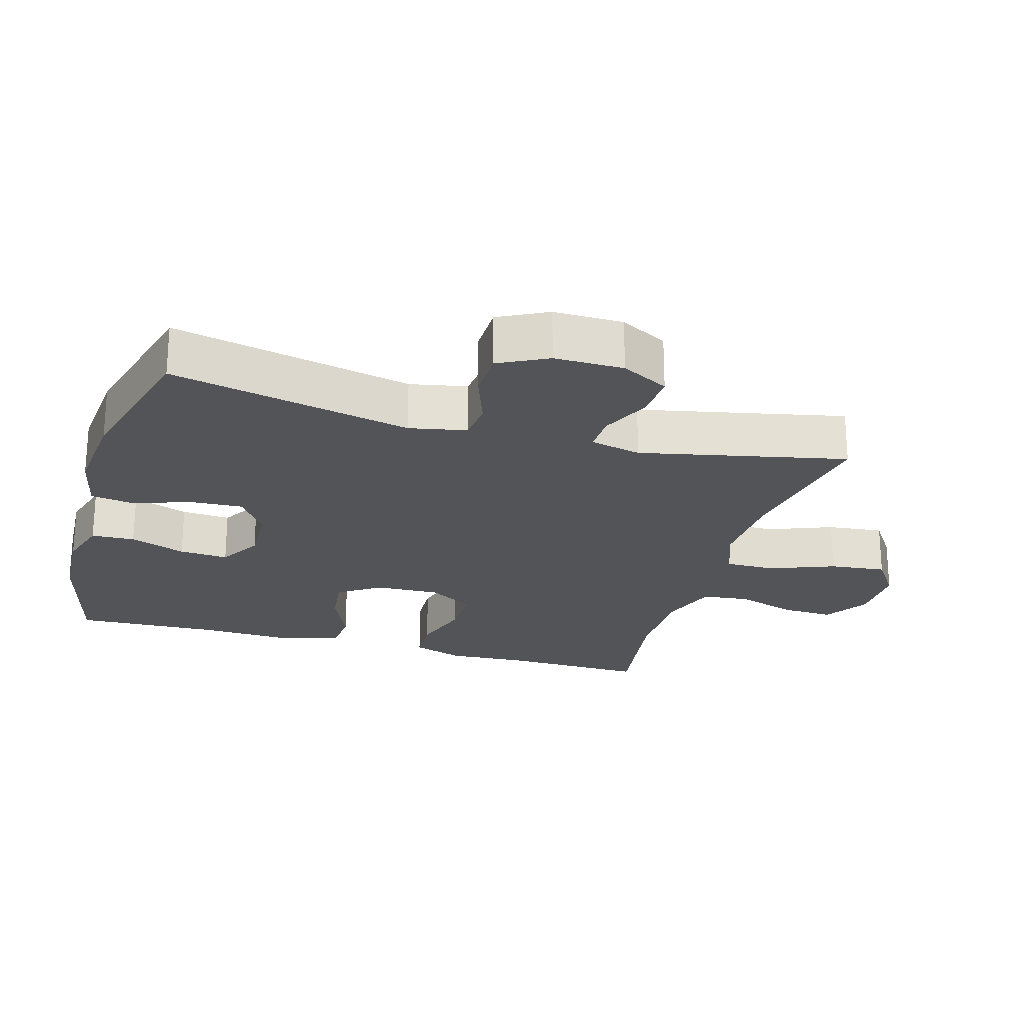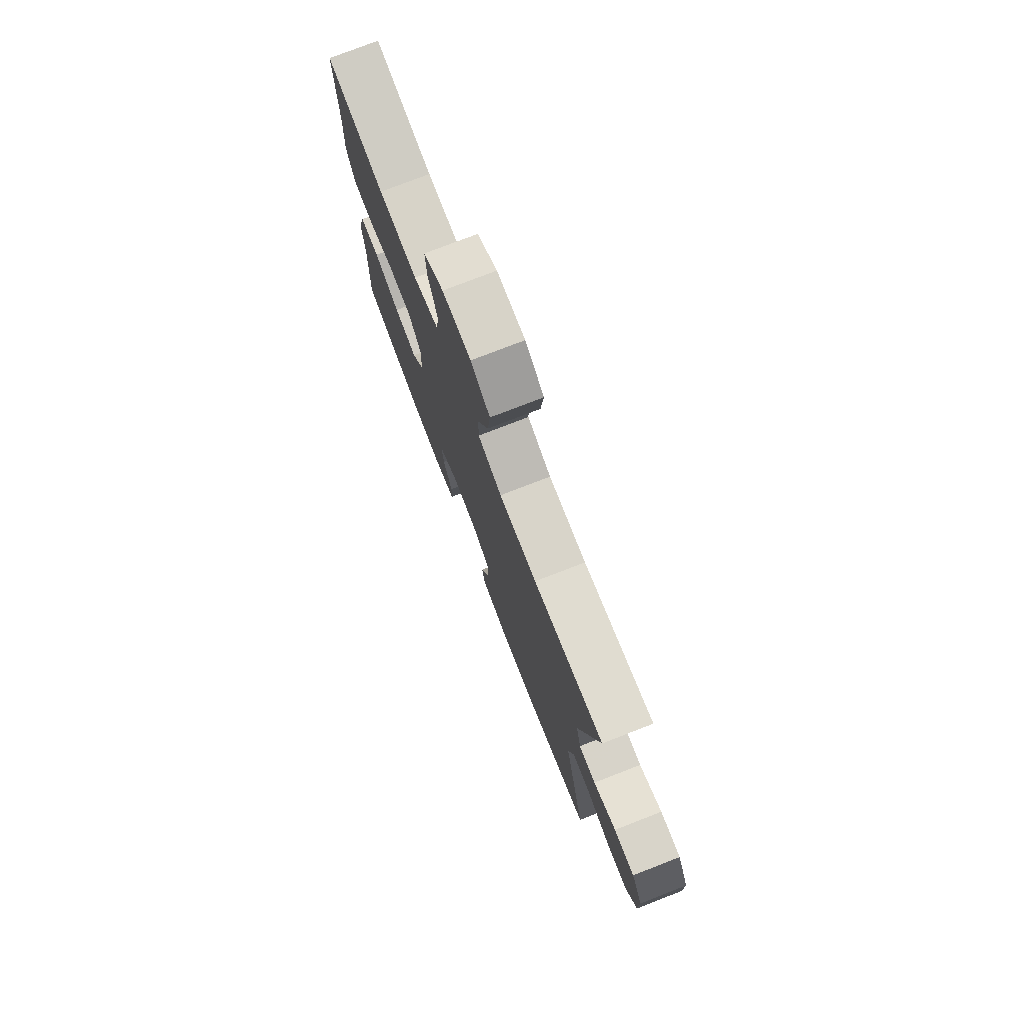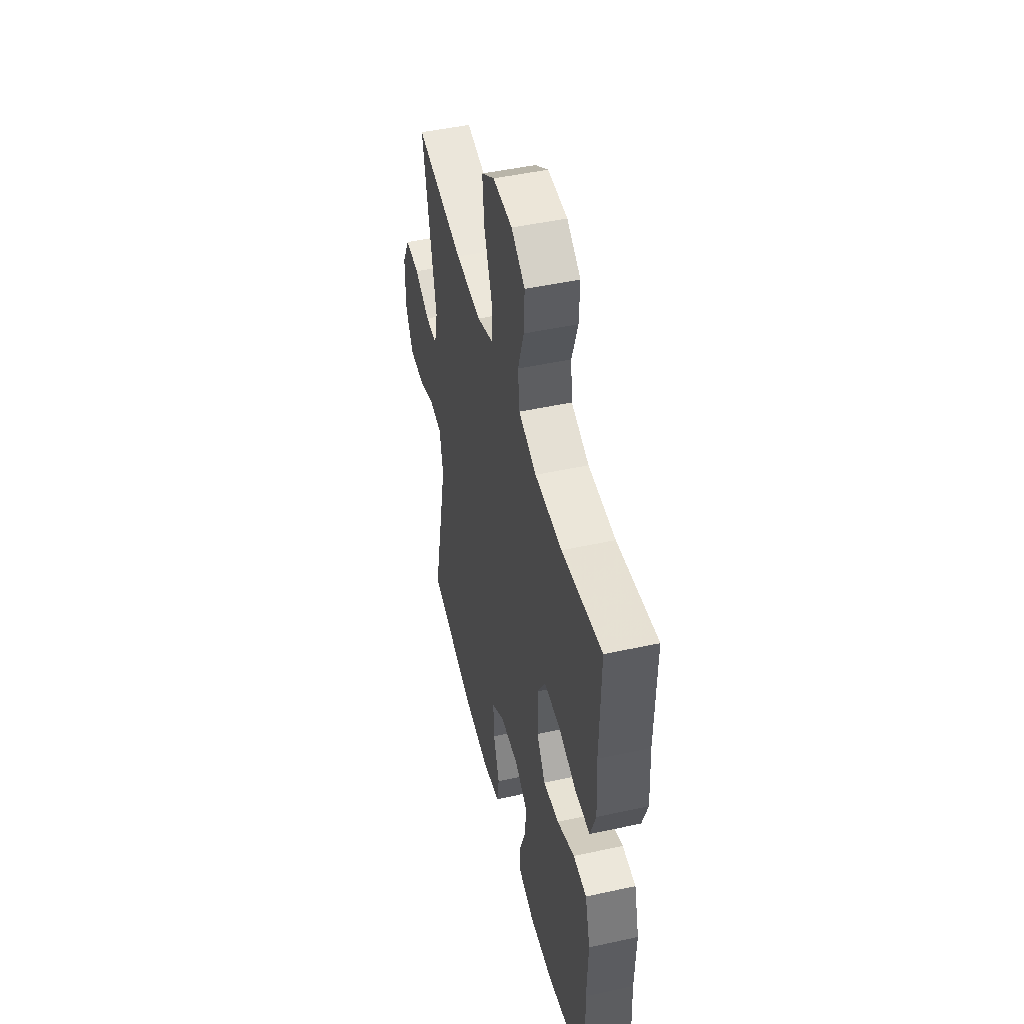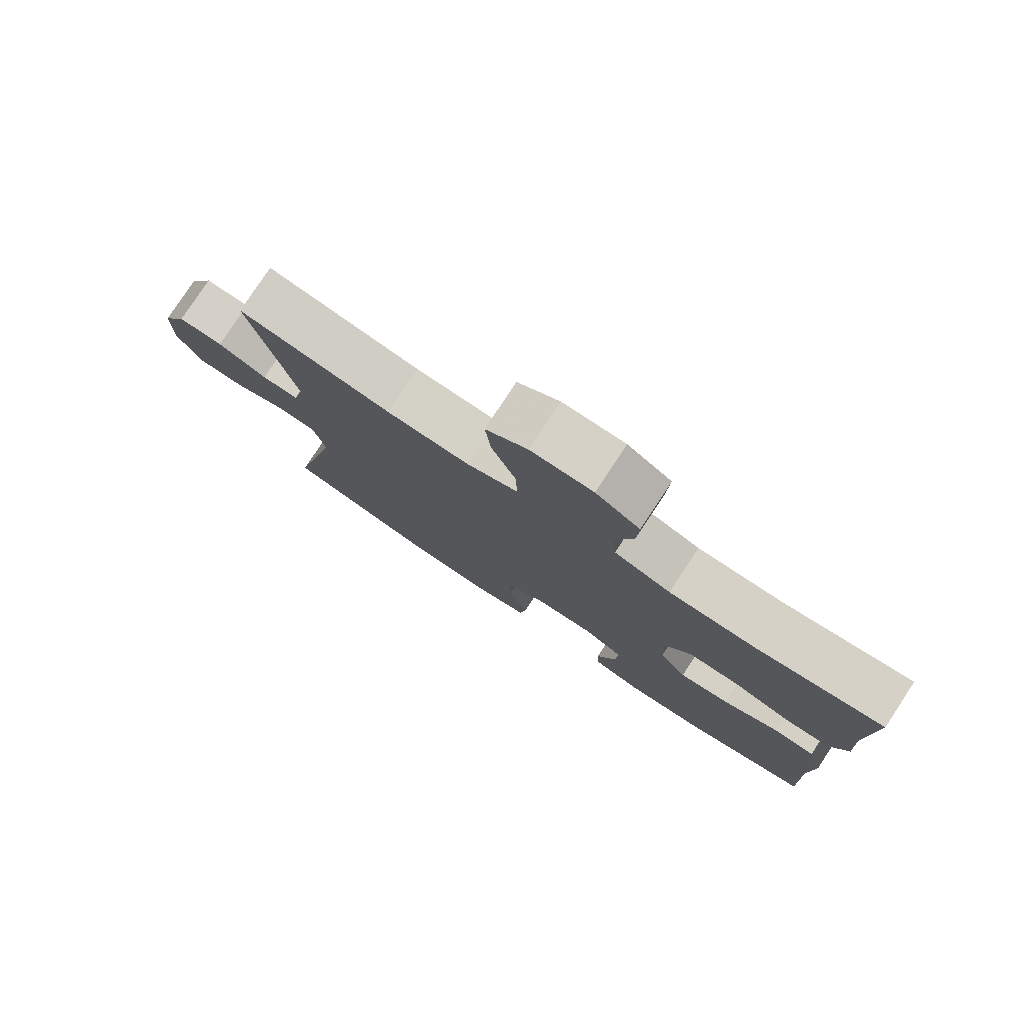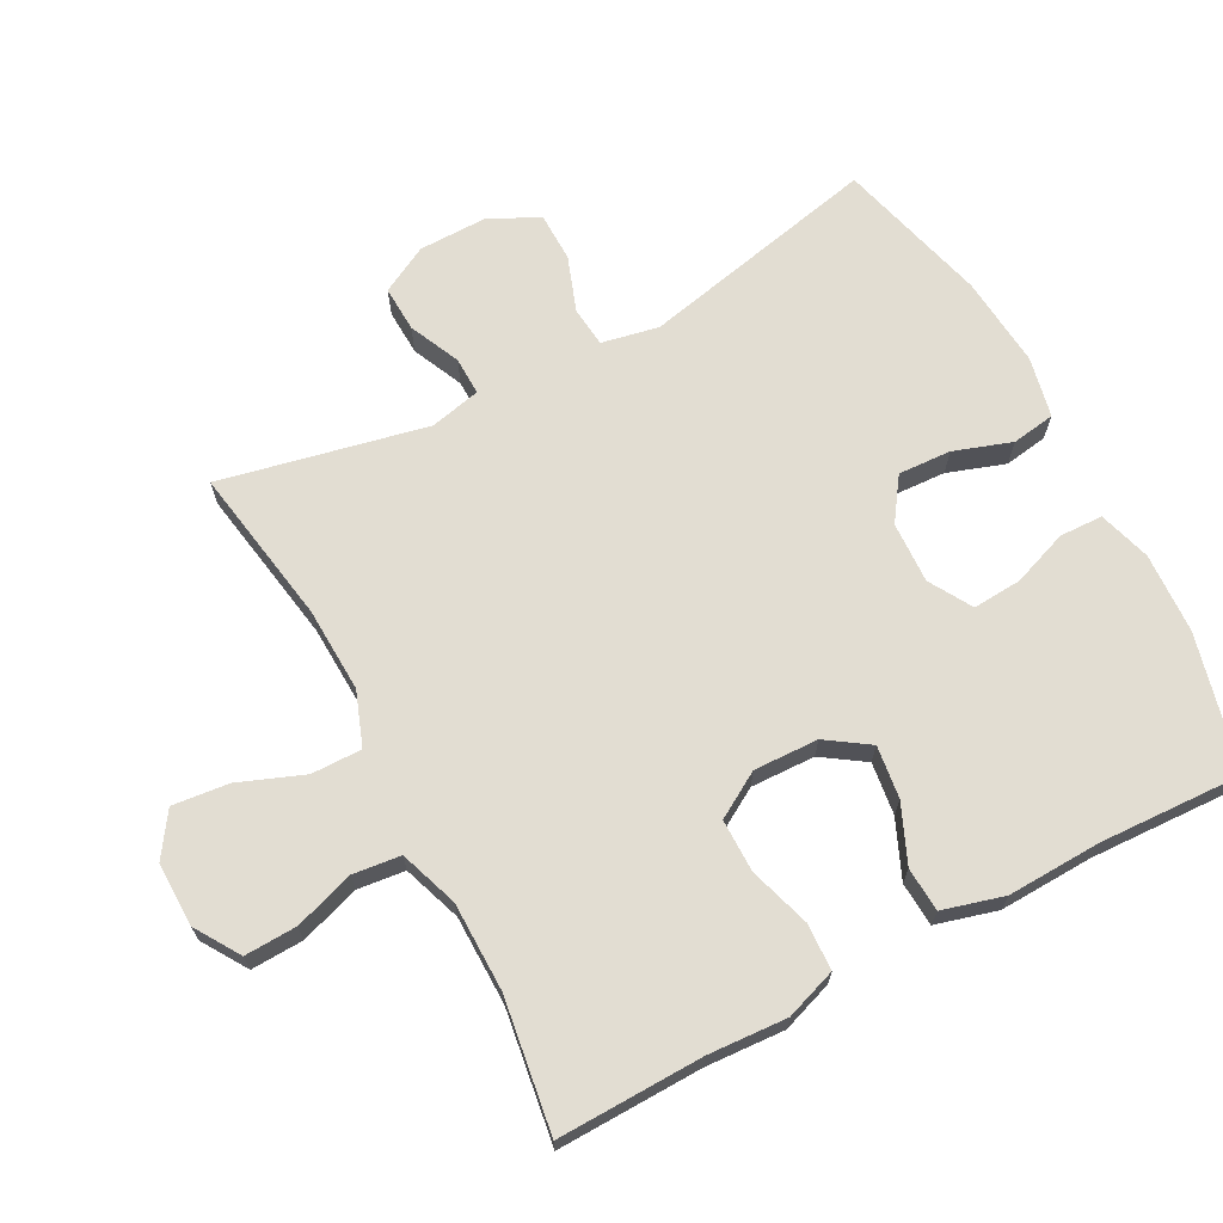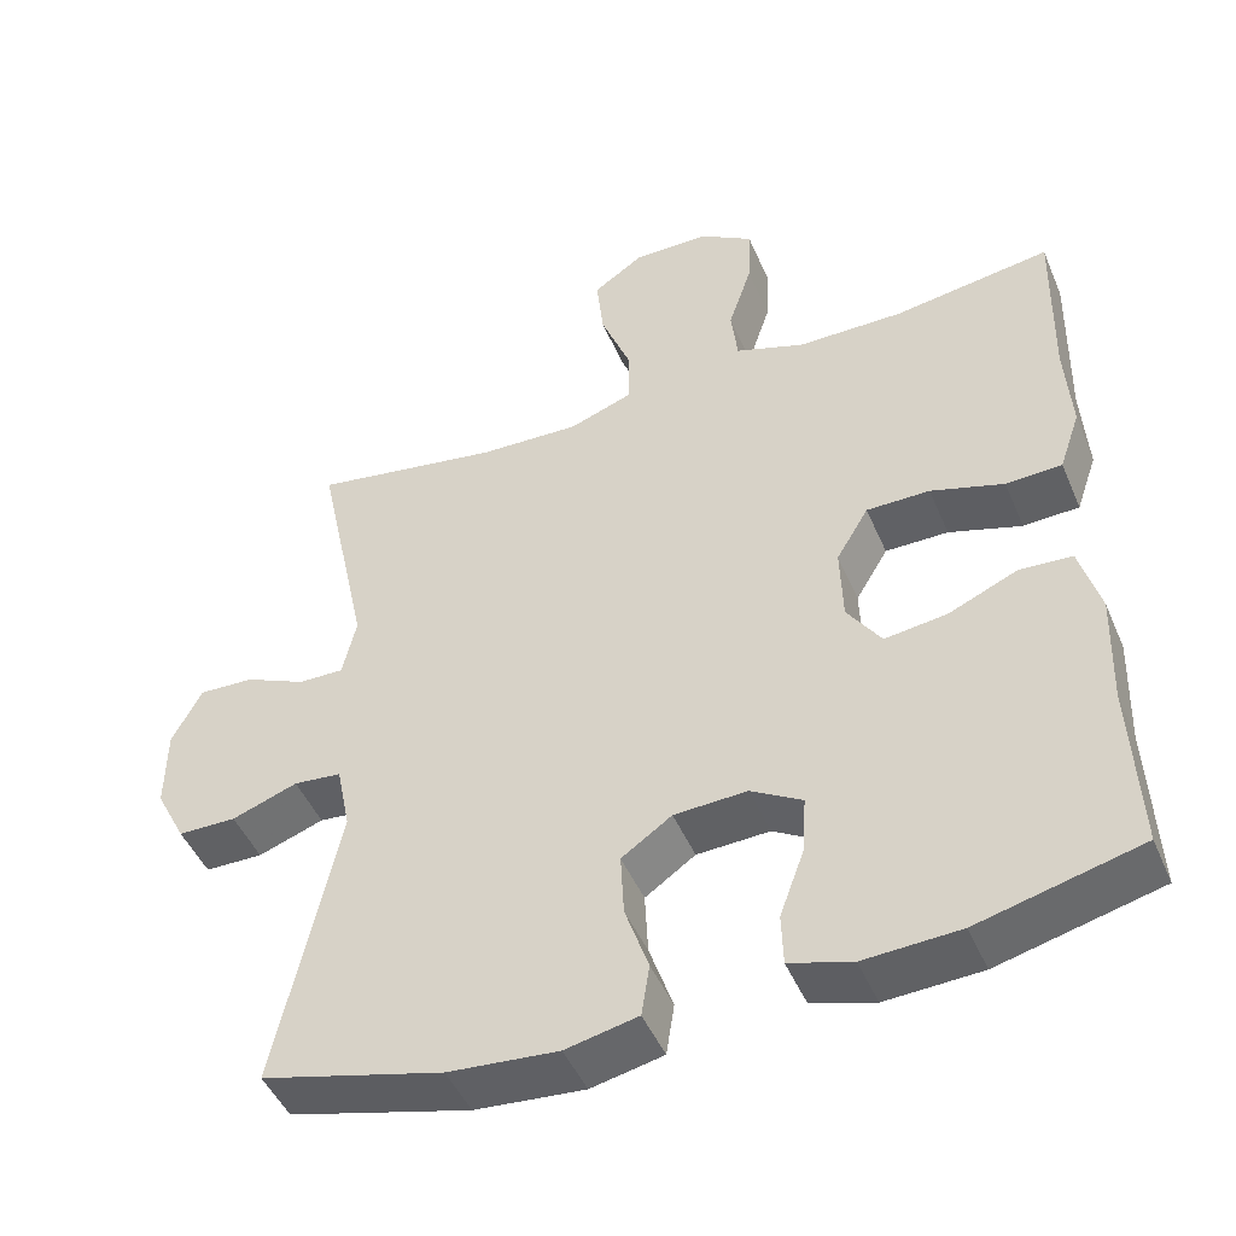
<metadata>
{"format":"obj","ext":"obj","renderer":"f3d","projection":"perspective","resolution":1024,"background":"white","views":[{"elev":-23.1,"azim":-106.2,"up":"+Y"},{"elev":77.1,"azim":-111.2,"up":"+Z"},{"elev":47.8,"azim":76.2,"up":"+Z"},{"elev":79.1,"azim":33.4,"up":"+Z"},{"elev":68.2,"azim":62.0,"up":"+Y"},{"elev":-47.1,"azim":22.5,"up":"+Z"}]}
</metadata>
<code>
v -0.5 0.07 -0.5
v -0.423 0.07 -0.146
v -0.44 0.07 -0.062
v -0.499 0.07 -0.056
v -0.58 0.07 -0.085
v -0.652 0.07 -0.084
v -0.689 0.07 -0.012
v -0.688 0.07 0.09
v -0.651 0.07 0.16
v -0.583 0.07 0.157
v -0.508 0.07 0.123
v -0.452 0.07 0.122
v -0.435 0.07 0.197
v -0.5 0.07 0.5
v -0.267 0.07 0.461
v -0.142 0.07 0.456
v -0.063 0.07 0.485
v -0.064 0.07 0.559
v -0.101 0.07 0.654
v -0.11 0.07 0.737
v -0.047 0.07 0.78
v 0.047 0.07 0.779
v 0.113 0.07 0.737
v 0.11 0.07 0.66
v 0.081 0.07 0.572
v 0.089 0.07 0.502
v 0.175 0.07 0.472
v 0.306 0.07 0.471
v 0.5 0.07 0.5
v 0.495 0.07 0.286
v 0.502 0.07 0.17
v 0.476 0.07 0.095
v 0.407 0.07 0.092
v 0.317 0.07 0.12
v 0.239 0.07 0.12
v 0.199 0.07 0.053
v 0.202 0.07 -0.042
v 0.244 0.07 -0.104
v 0.321 0.07 -0.094
v 0.406 0.07 -0.057
v 0.471 0.07 -0.061
v 0.496 0.07 -0.151
v 0.491 0.07 -0.289
v 0.5 0.07 -0.5
v 0.301 0.07 -0.55
v 0.183 0.07 -0.556
v 0.106 0.07 -0.533
v 0.104 0.07 -0.469
v 0.134 0.07 -0.387
v 0.139 0.07 -0.315
v 0.076 0.07 -0.278
v -0.014 0.07 -0.282
v -0.076 0.07 -0.325
v -0.072 0.07 -0.403
v -0.043 0.07 -0.488
v -0.053 0.07 -0.552
v -0.142 0.07 -0.571
v -0.277 0.07 -0.559
v -0.5 0 -0.5
v -0.423 0 -0.146
v -0.44 0 -0.062
v -0.499 0 -0.056
v -0.58 0 -0.085
v -0.652 0 -0.084
v -0.689 0 -0.012
v -0.688 0 0.09
v -0.651 0 0.16
v -0.583 0 0.157
v -0.508 0 0.123
v -0.452 0 0.122
v -0.435 0 0.197
v -0.5 0 0.5
v -0.267 0 0.461
v -0.142 0 0.456
v -0.063 0 0.485
v -0.064 0 0.559
v -0.101 0 0.654
v -0.11 0 0.737
v -0.047 0 0.78
v 0.047 0 0.779
v 0.113 0 0.737
v 0.11 0 0.66
v 0.081 0 0.572
v 0.089 0 0.502
v 0.175 0 0.472
v 0.306 0 0.471
v 0.5 0 0.5
v 0.495 0 0.286
v 0.502 0 0.17
v 0.476 0 0.095
v 0.407 0 0.092
v 0.317 0 0.12
v 0.239 0 0.12
v 0.199 0 0.053
v 0.202 0 -0.042
v 0.244 0 -0.104
v 0.321 0 -0.094
v 0.406 0 -0.057
v 0.471 0 -0.061
v 0.496 0 -0.151
v 0.491 0 -0.289
v 0.5 0 -0.5
v 0.301 0 -0.55
v 0.183 0 -0.556
v 0.106 0 -0.533
v 0.104 0 -0.469
v 0.134 0 -0.387
v 0.139 0 -0.315
v 0.076 0 -0.278
v -0.014 0 -0.282
v -0.076 0 -0.325
v -0.072 0 -0.403
v -0.043 0 -0.488
v -0.053 0 -0.552
v -0.142 0 -0.571
v -0.277 0 -0.559
f 58 1 2
f 57 58 2
f 56 57 2
f 55 56 2
f 54 55 2
f 53 54 2 3
f 52 53 3
f 51 52 3
f 47 48 49
f 46 47 49
f 45 46 49
f 44 45 49
f 43 44 49
f 43 49 50
f 42 43 50
f 41 42 50
f 40 41 50
f 39 40 50
f 38 39 50 51
f 32 33 34
f 31 32 34
f 30 31 34
f 30 34 35
f 29 30 35
f 28 29 35
f 27 28 35 36
f 23 24 25
f 22 23 25
f 21 22 25
f 20 21 25
f 19 20 25
f 18 19 25
f 17 18 25 26
f 27 36 37
f 26 27 37
f 17 26 37
f 16 17 37
f 9 10 11
f 8 9 11
f 7 8 11
f 6 7 11
f 5 6 11
f 4 5 11
f 3 4 11 12
f 3 12 13
f 51 3 13
f 38 51 13
f 37 38 13
f 16 37 13
f 15 16 13
f 13 14 15
f 60 59 116
f 60 116 115
f 60 115 114
f 60 114 113
f 60 113 112
f 61 60 112 111
f 61 111 110
f 61 110 109
f 107 106 105
f 107 105 104
f 107 104 103
f 107 103 102
f 107 102 101
f 108 107 101
f 108 101 100
f 108 100 99
f 108 99 98
f 108 98 97
f 109 108 97 96
f 92 91 90
f 92 90 89
f 92 89 88
f 93 92 88
f 93 88 87
f 93 87 86
f 94 93 86 85
f 83 82 81
f 83 81 80
f 83 80 79
f 83 79 78
f 83 78 77
f 83 77 76
f 84 83 76 75
f 95 94 85
f 95 85 84
f 95 84 75
f 95 75 74
f 69 68 67
f 69 67 66
f 69 66 65
f 69 65 64
f 69 64 63
f 69 63 62
f 70 69 62 61
f 71 70 61
f 71 61 109
f 71 109 96
f 71 96 95
f 71 95 74
f 71 74 73
f 73 72 71
f 1 59 60 2
f 2 60 61 3
f 3 61 62 4
f 4 62 63 5
f 5 63 64 6
f 6 64 65 7
f 7 65 66 8
f 8 66 67 9
f 9 67 68 10
f 10 68 69 11
f 11 69 70 12
f 12 70 71 13
f 13 71 72 14
f 14 72 73 15
f 15 73 74 16
f 16 74 75 17
f 17 75 76 18
f 18 76 77 19
f 19 77 78 20
f 20 78 79 21
f 21 79 80 22
f 22 80 81 23
f 23 81 82 24
f 24 82 83 25
f 25 83 84 26
f 26 84 85 27
f 27 85 86 28
f 28 86 87 29
f 29 87 88 30
f 30 88 89 31
f 31 89 90 32
f 32 90 91 33
f 33 91 92 34
f 34 92 93 35
f 35 93 94 36
f 36 94 95 37
f 37 95 96 38
f 38 96 97 39
f 39 97 98 40
f 40 98 99 41
f 41 99 100 42
f 42 100 101 43
f 43 101 102 44
f 44 102 103 45
f 45 103 104 46
f 46 104 105 47
f 47 105 106 48
f 48 106 107 49
f 49 107 108 50
f 50 108 109 51
f 51 109 110 52
f 52 110 111 53
f 53 111 112 54
f 54 112 113 55
f 55 113 114 56
f 56 114 115 57
f 57 115 116 58
f 58 116 59 1

</code>
